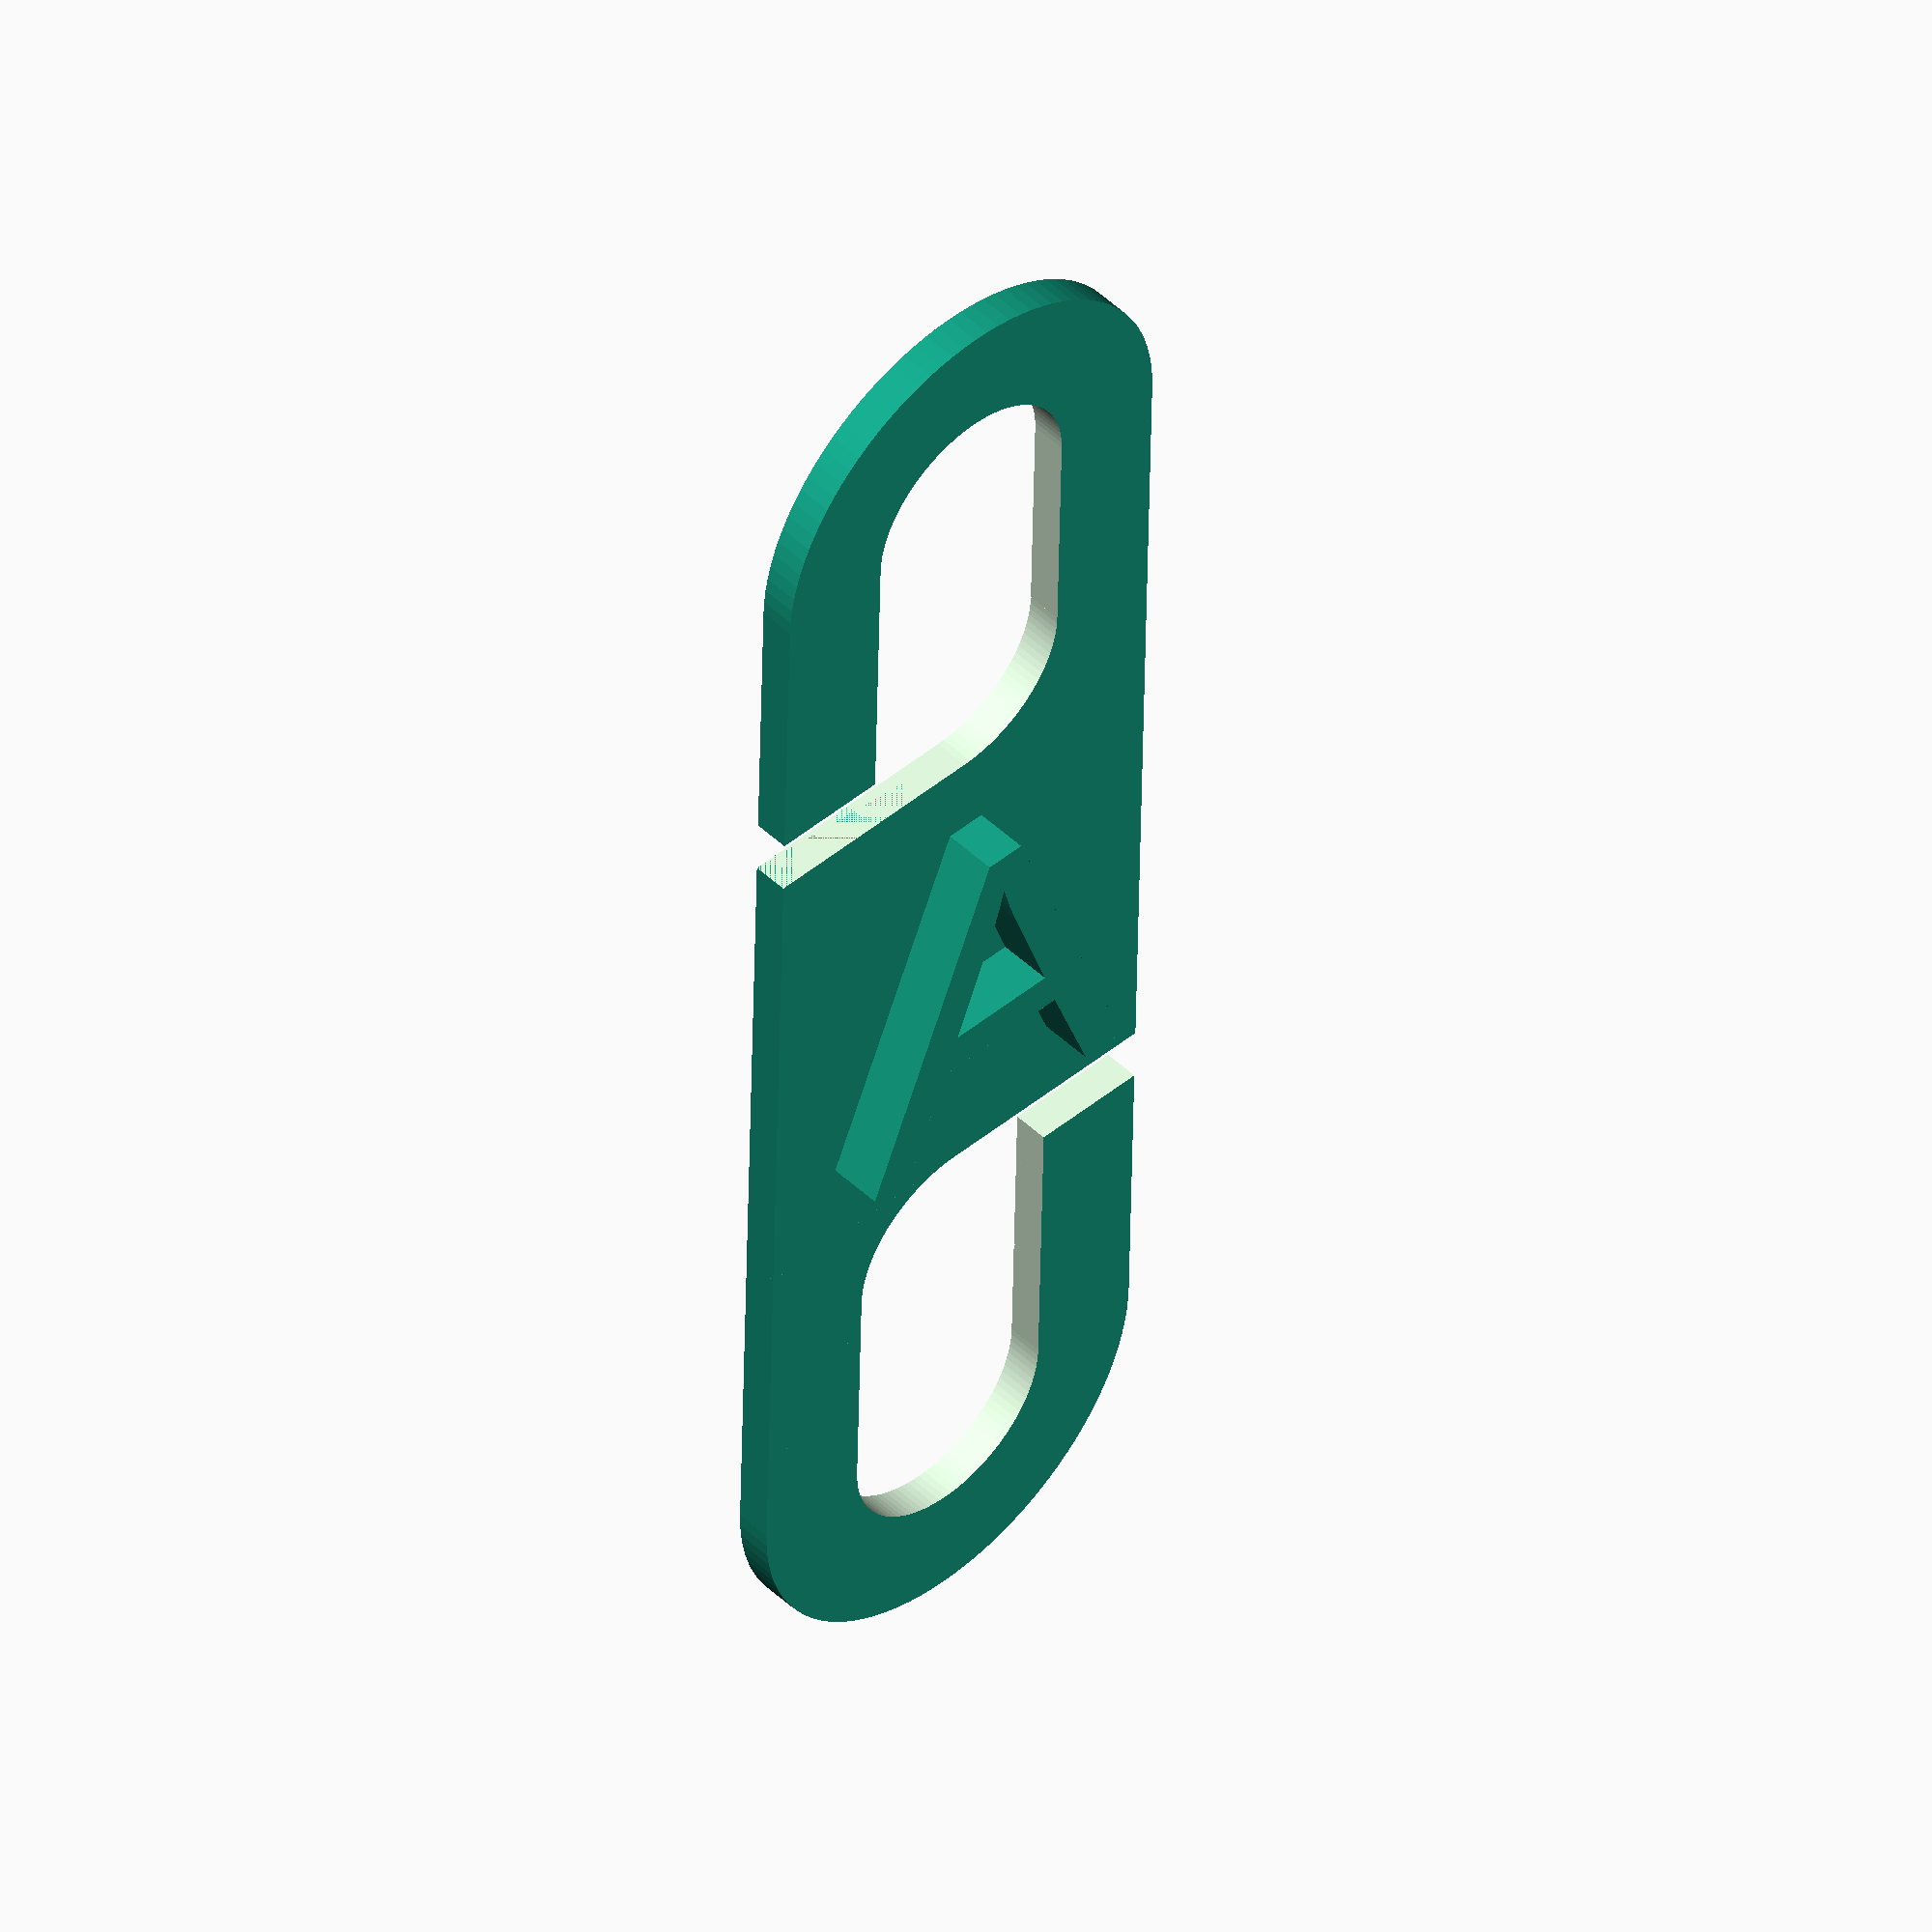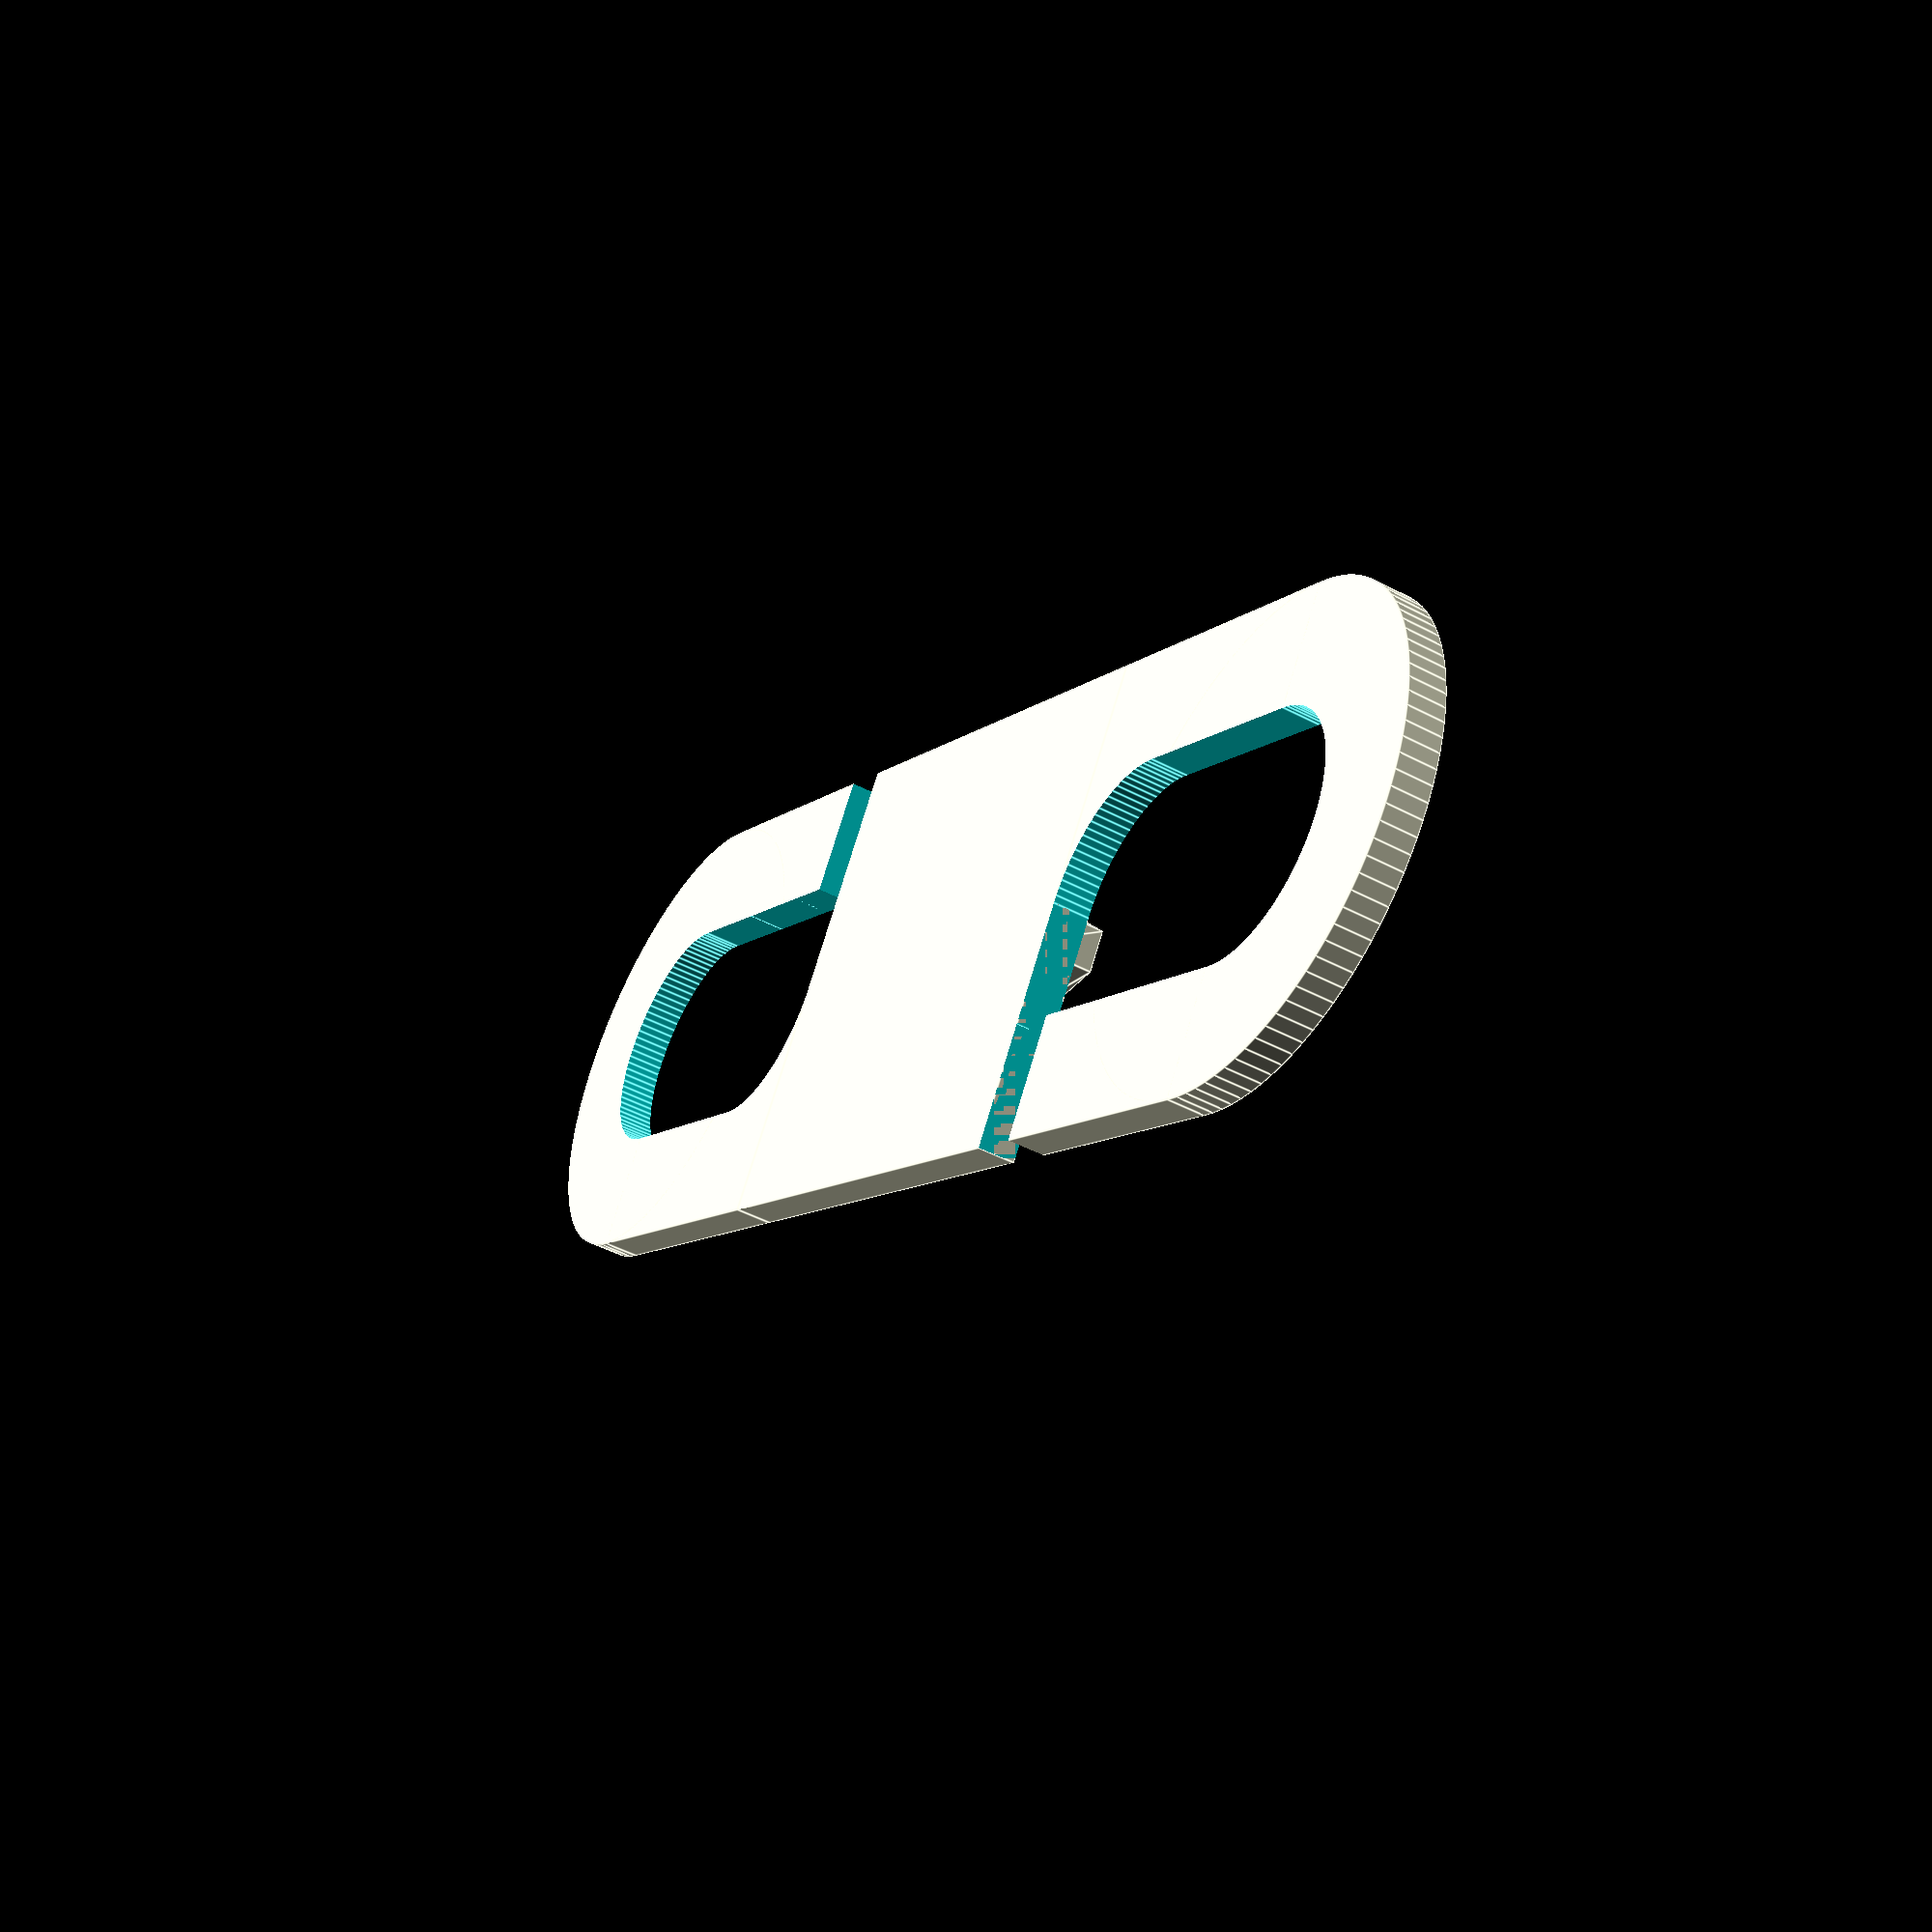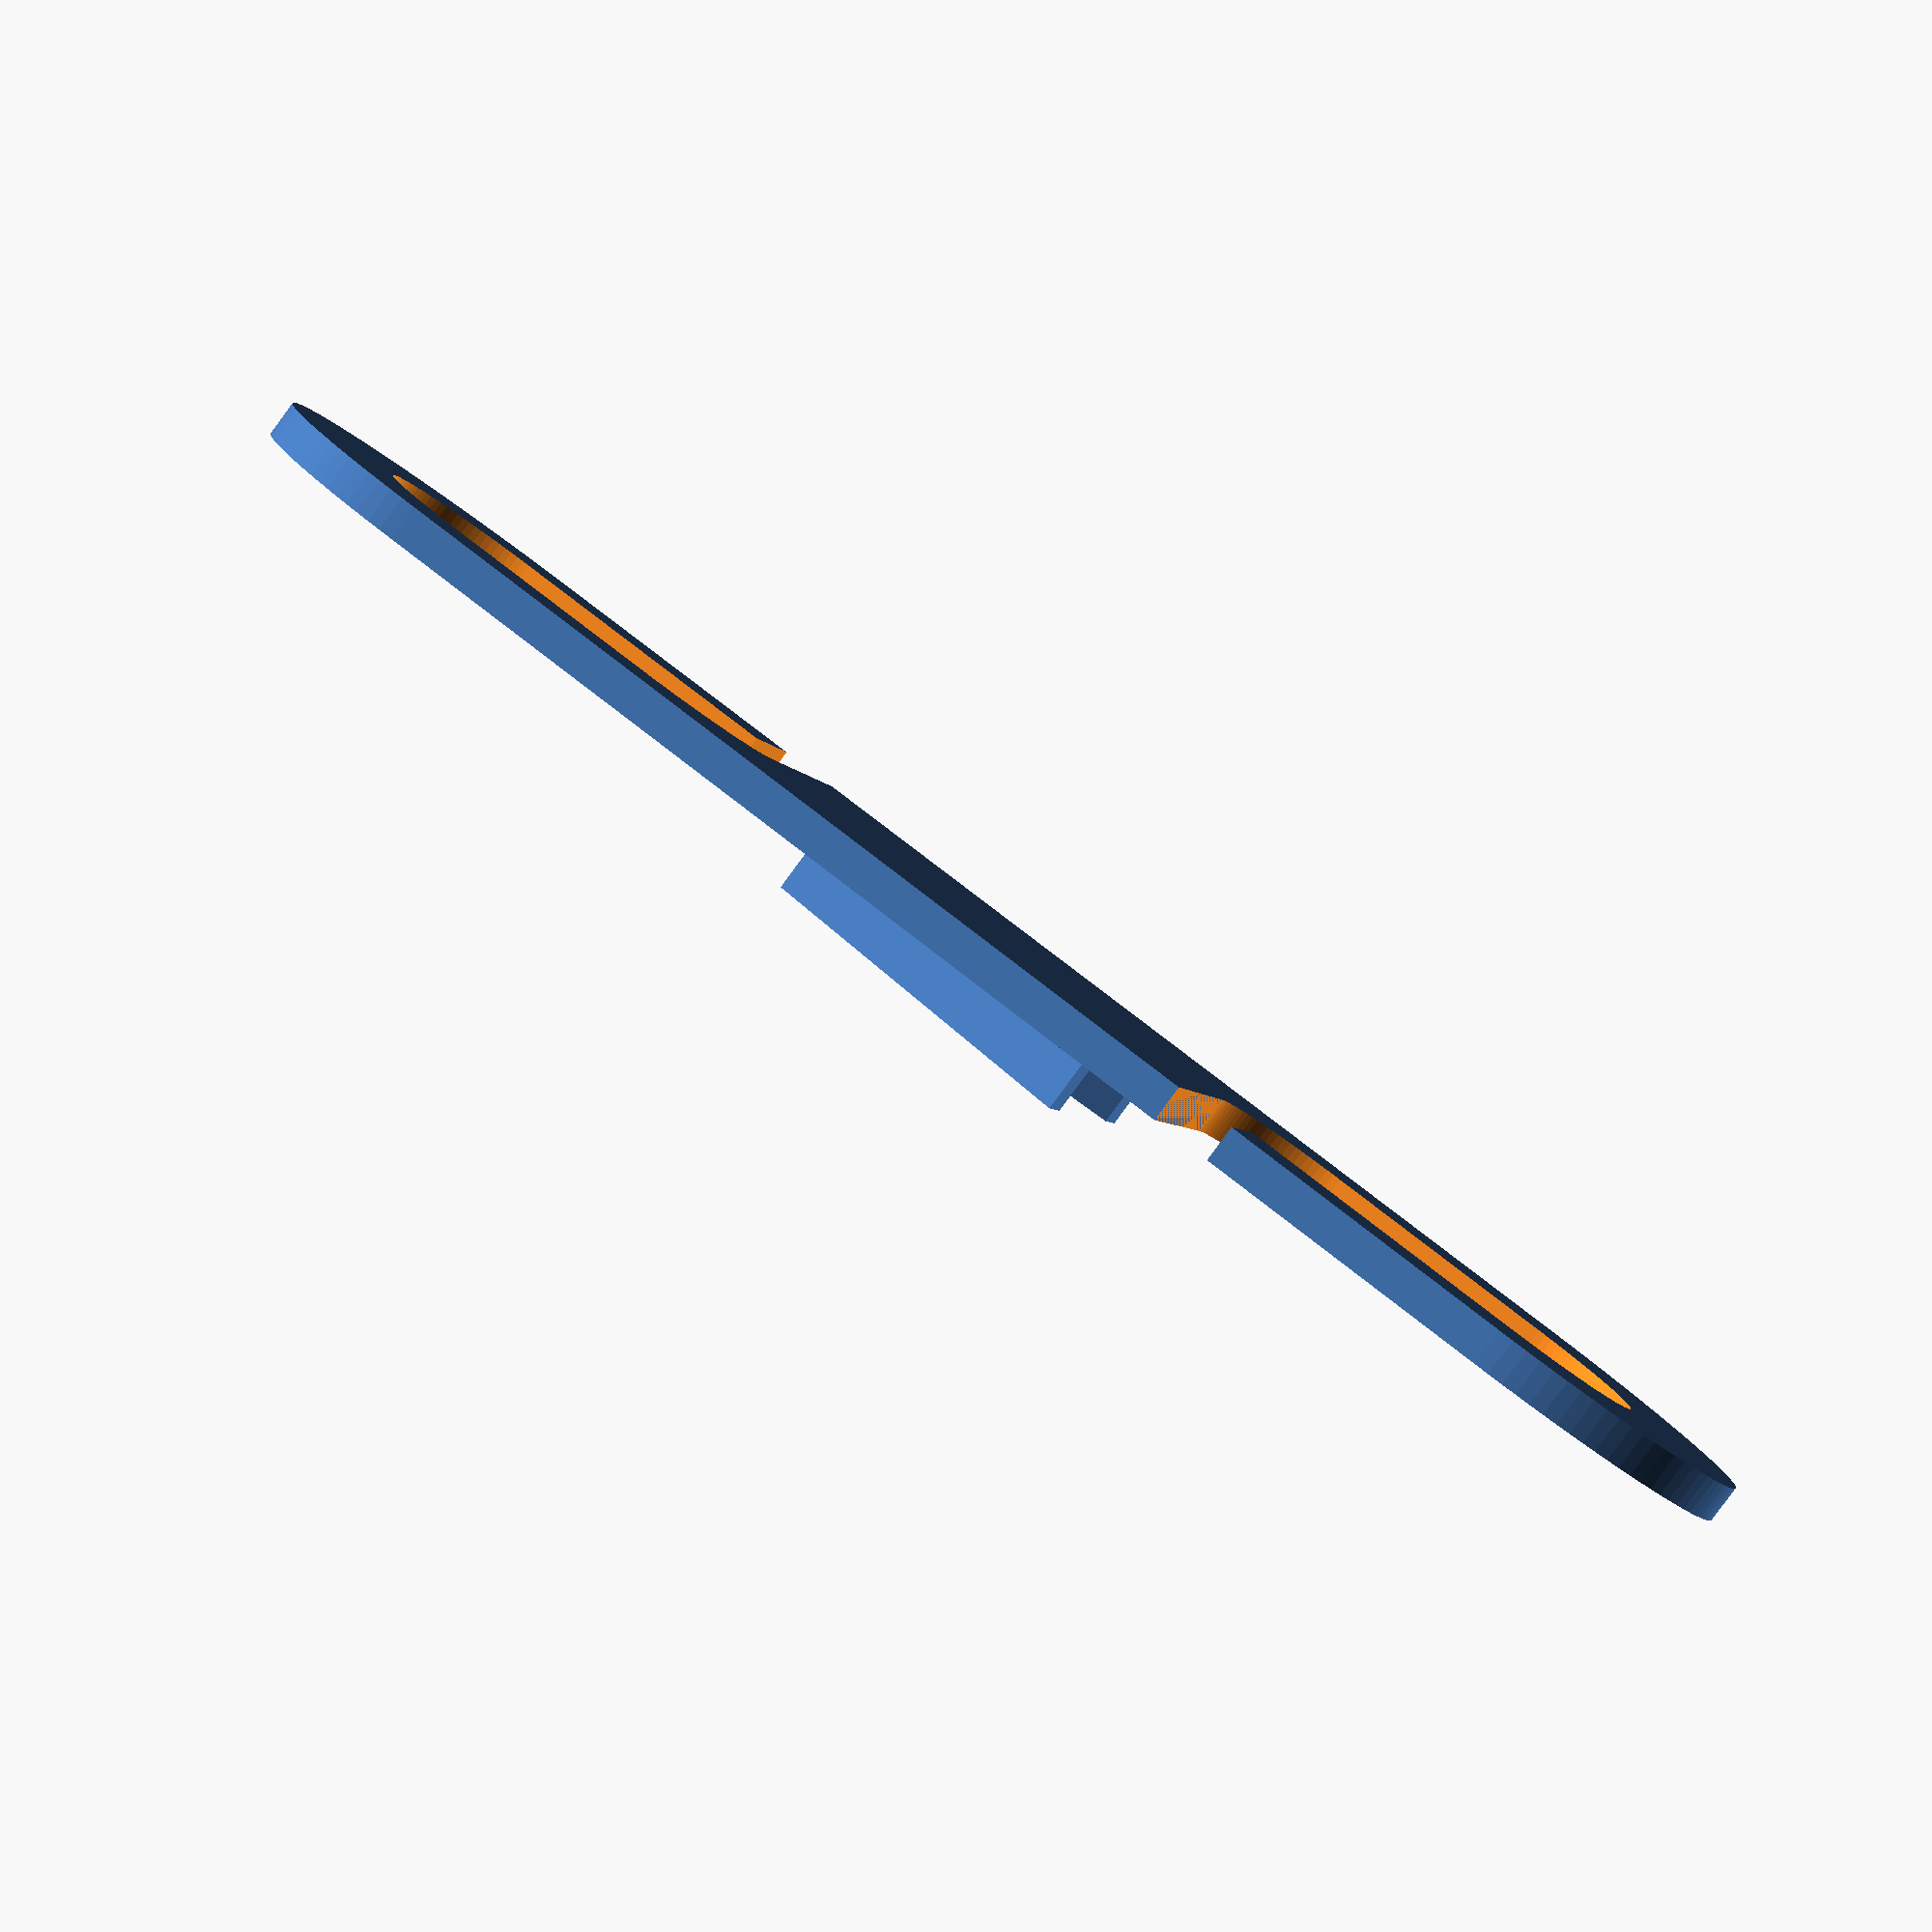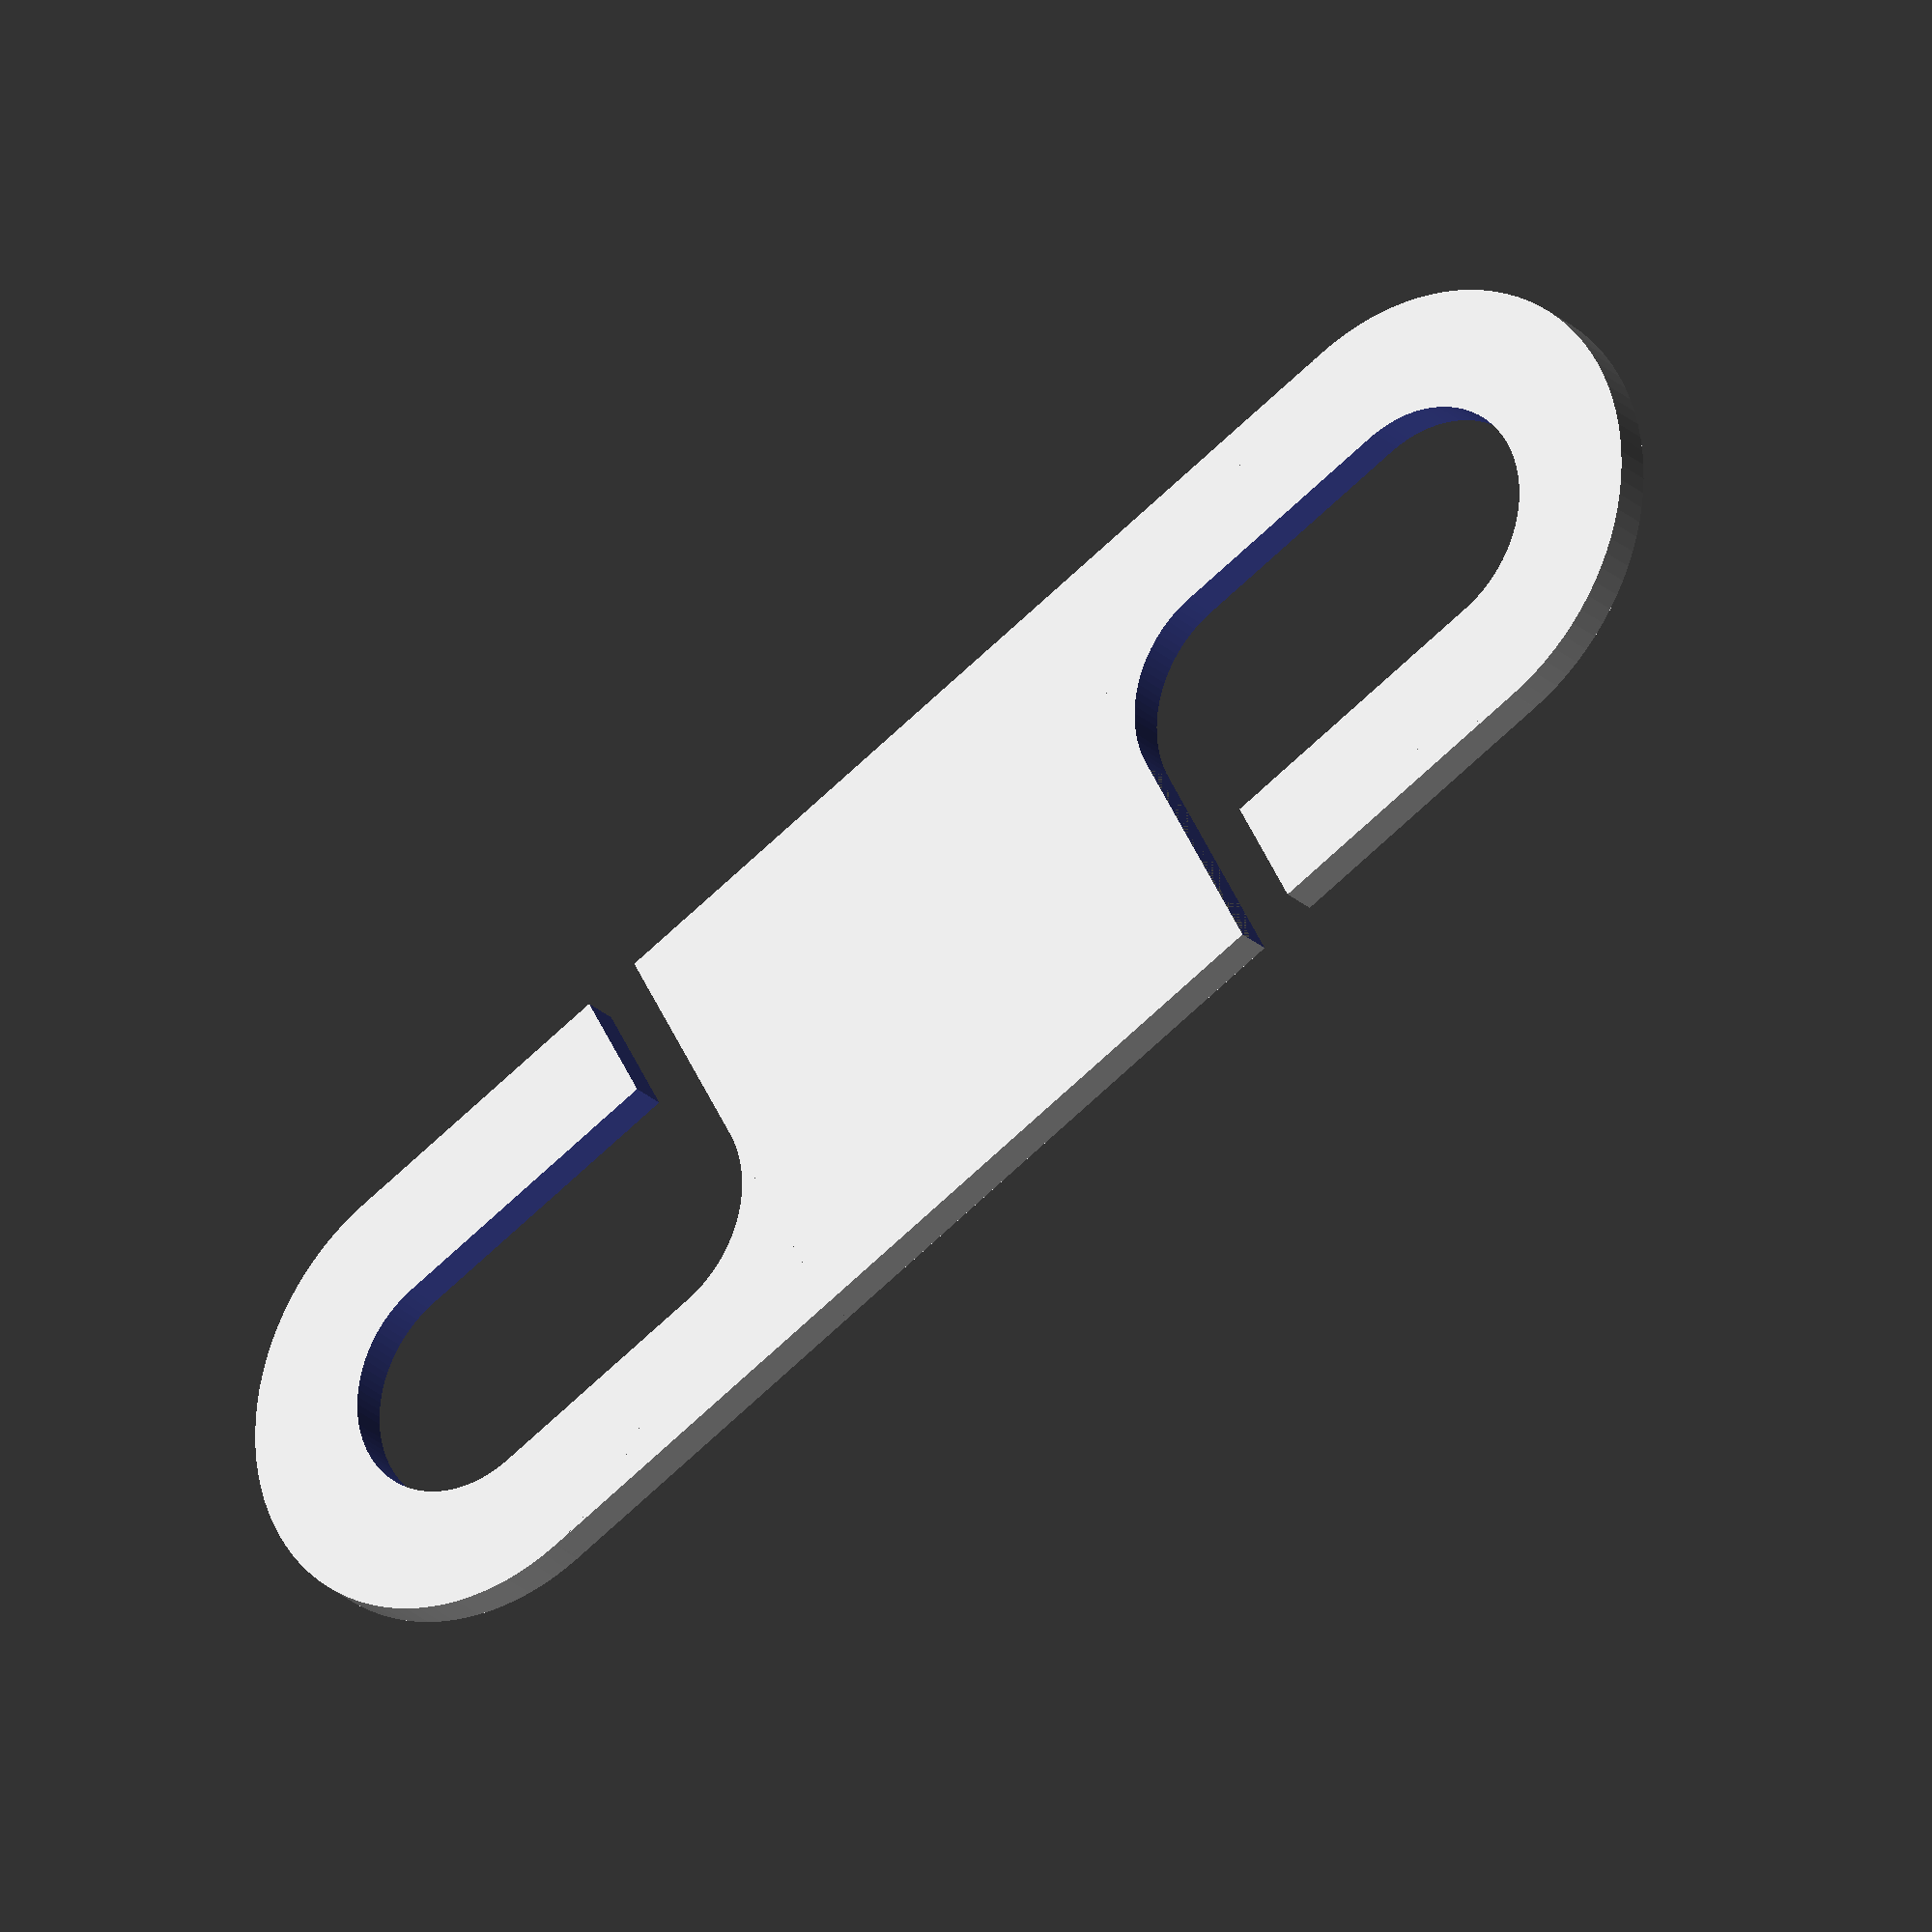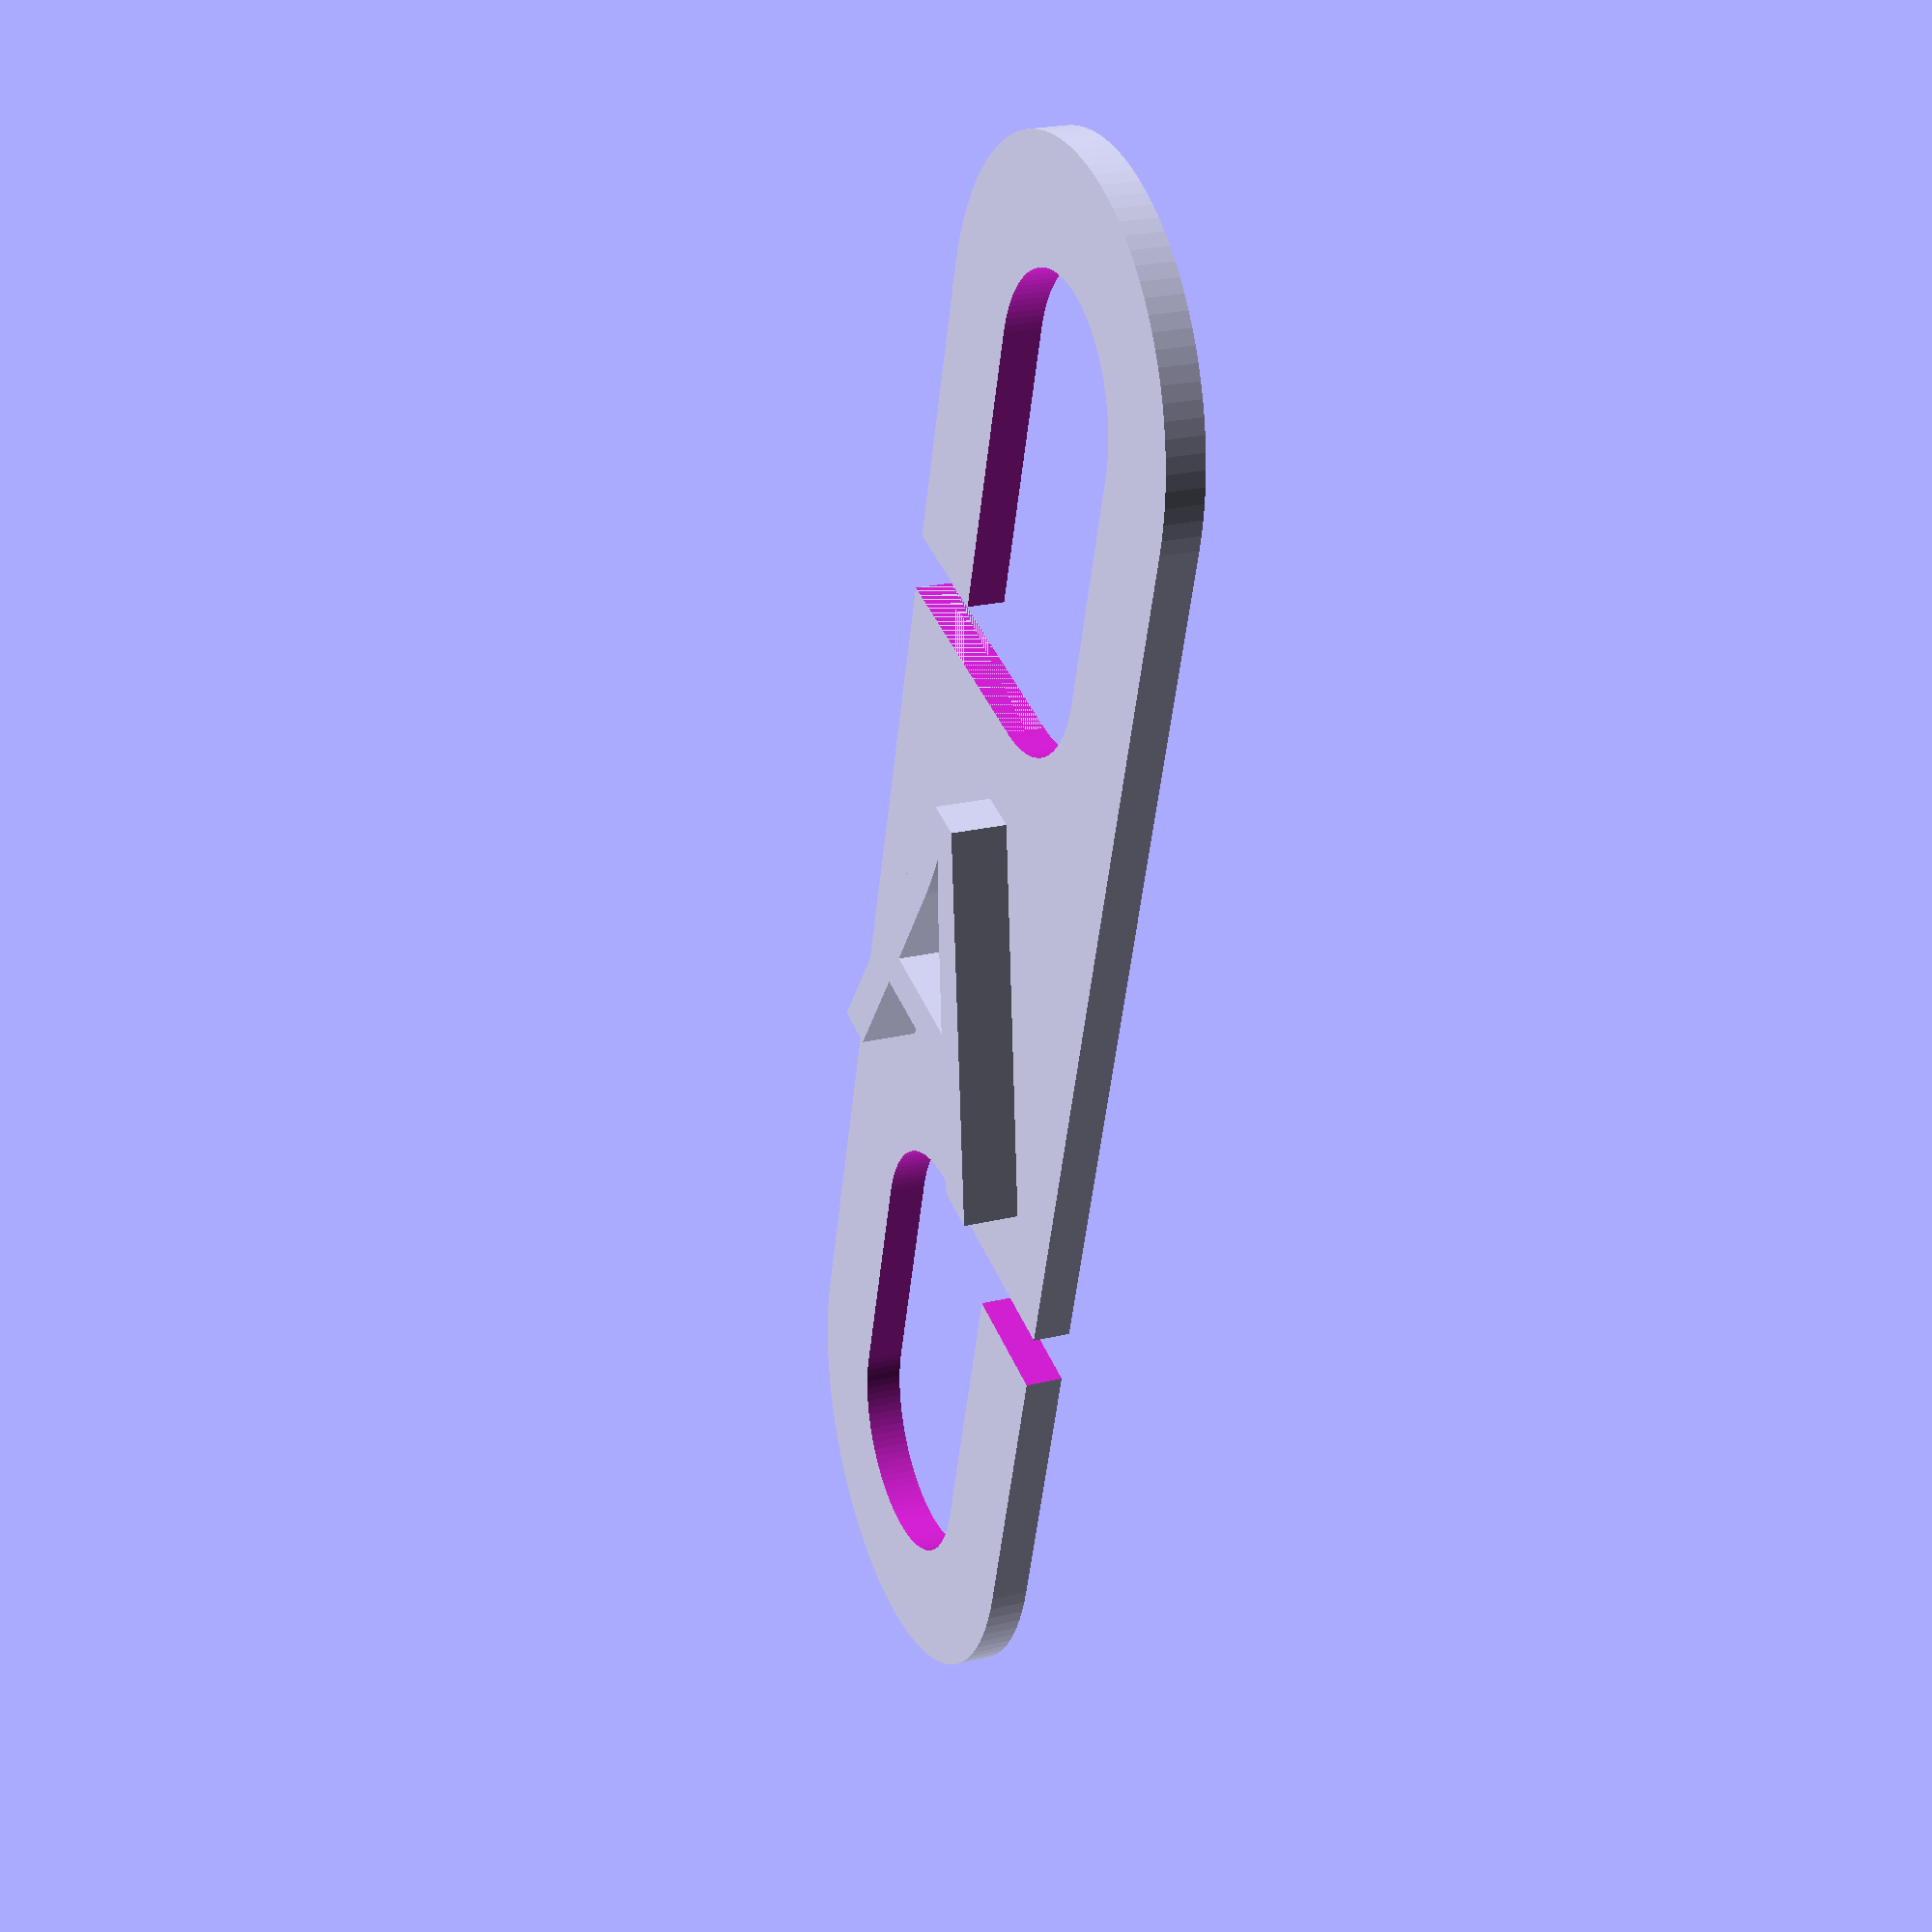
<openscad>
//Thanks to wstein and his customizable multiline tag and keychain
//https://www.thingiverse.com/thing:739573
// from where I got the list of fonts


// preview[view:south, tilt:top]

/* [Shape] */
//should be a bit bigger than the actual diameter of your cable (maybe by 1mm)
cable_diameter=6.5;

//the bit between the hooks
main_body_length=15;//[3:150]

//the minimum value for this is twice the cable diameter
main_body_width=13;//[3:150]
//of the body and hooks. This needs to bend around the cable so better to keep this relatively thin (I use 1mm).
thickness=1;//[0.4:0.1:2.5]


/* [Text] */
text="A";
text_thickness=2;
text_size=10;
text_font="Acme"; //[Abril Fatface,Aclonica,Acme,Advent Pro,Akronim,Aladin,Alegreya,Alegreya Sans,Alegreya SC,Alex Brush,Alfa Slab One,Alice,Amaranth,Architects Daughter,Archivo Black,Archivo Narrow,Arimo,Arvo,Asap,Astloch,Asul,Averia Libre,Averia Serif Libre,Bangers,Basic,Belgrano,Berkshire Swash,Bigshot One,Bilbo Swash Caps,Black Ops One,Bonbon,Bowlby One SC,Brawler,Bubblegum Sans,Butterfly Kids,Cabin Condensed,Caesar Dressing,Cagliostro,Calligraffitti,Capriola,Carter One,Changa One,Chango,Chelsea Market,Cherry Cream Soda,Chewy,Chicle,Chivo,Clicker Script,Coming Soon,Concert One,Condiment,Cookie,Courgette,Covered By Your Grace,Crimson Text,Dancing Script,DejaVu Sans,DejaVu Serif,Dhurjati,Doppio One,Dosis,Droid Sans,Eagle Lake,Electrolize,Emilys Candy,Encode Sans,Encode Sans Compressed,Euphoria Script,Exo,Exo 2,Faster One,Federo,Finger Paint,Fjord One,Fontdiner Swanky,Freckle Face,Fruktur,Gabriela,Geo,Germania One,Give You Glory,Gloria Hallelujah,Goudy Bookletter 1911,Graduate,Grand Hotel,Great Vibes,Griffy,Hanalei Fill,Happy Monkey,Henny Penny,Hind,IM Fell English SC,Indie Flower,Irish Grover,Italianno,Jacques Francois Shadow,Jolly Lodger,Josefin Slab,Joti One,Judson,Just Another Hand,Kalam,Kameron,Karma,Kavoon,Knewave,Kranky,Kristi,Laila,Lakki Reddy,Lancelot,Lato,Leckerli One,Ledger,Lekton,Lemon One,Liberation Sans,Libre Caslon Text,Life Savers,Lilita One,Lily Script One,Limelight,Lobster,Lobster Two,Londrina Outline,Londrina Shadow,Londrina Solid,Lora,Love Ya Like A Sister,Loved by the King,Lovers Quarrel,Luckiest Guy,Lusitana,Macondo,Macondo Swash Caps,Mako,Marck Script,Margarine,Marko One,Maven Pro,McLaren,MedievalSharp,Merienda One,Merriweather,Mervale Script,Metal Mania,Metrophobic,Milonga,Miltonian Tattoo,Miss Fajardose,Molle,Montez,Montserrat,Mr De Haviland,Mystery Quest,Neucha,New Rocker,Niconne,Nosifer,Nothing You Could Do,Noto Sans Oriya,Noto Serif,Nova Square,Nunito,Old Standard TT,Oleo Script,Oleo Script Swash Caps,Orbitron,Oregano,Orienta,Original Surfer,Oswald,Over the Rainbow,Overlock,Oxygen,Pacifico,Paprika,Parisienne,Patrick Hand SC,Paytone One,Peralta,Permanent Marker,Piedra,Pirata One,Play,Playball,Poetsen One,Poppins,Press Start 2P,Princess Sofia,PT Mono,Qwigley,Racing Sans One,Raleway,Rancho,Ranga,Ribeye,Roboto,Roboto Condensed,Roboto Slab,Rochester,Rock Salt,Rubik One,Sail,Salsa,Sansita One,Sarina,Satisfy,Schoolbell,Seaweed Script,Sevillana,Shadows Into Light,Shadows Into Light Two,Share,Six Caps,Skranji,Source Sans Pro,Spicy Rice,Stardos Stencil,Stoke,Syncopate,Teko,Terminal Dosis,The Girl Next Door,Tillana,Timmana,Titillium Web,Ubuntu,Ultra,Underdog,UnifrakturCook,UnifrakturMaguntia,Vampiro One,Vidaloka,Viga,Voces,Volkhov,Vollkorn,Voltaire,Waiting for the Sunrise,Wallpoet,Wellfleet,Wendy One,Yellowtail,Yesteryear,Zeyada]

rotate_text="perpendicular";//[perpendicular,parallel]

/* [Hidden] */
$fn=100;
main_body_width_use=max([cable_diameter*2,main_body_width]);
//main body

union()
{
    cube([main_body_width_use,main_body_length,thickness],center=true);
     
    //hook 1
    translate([0,main_body_length/2, 0,])
        hook(cable_diameter,thickness);
    //hook 2
        rotate(180)
            translate([0,main_body_length/2, 0,]) 
                hook(cable_diameter,thickness);
 
    if(rotate_text=="parallel")
    {    linear_extrude(height= text_thickness) 
            rotate(270)
                translate([0,0,thickness/2]) 
                    text(str(text), font = text_font, size = text_size, halign = "center",valign = "center");
    }
    else
    {    linear_extrude(height= text_thickness) 
               translate([0,0,thickness/2]) 
                    text(str(text), font = text_font, size = text_size, halign = "center",valign = "center");
    }

}
module slot(diameter, thickness){

    union()
    {   cylinder(thickness, d=diameter, center=true);
        translate([0,-diameter,0])
            cylinder(thickness, d=diameter, center=true);
        translate([0,-diameter/2,0]) 
            cube ([diameter,diameter,thickness],center=true);
        translate ([-diameter,-diameter*11/8,0])  
            cube ([diameter*2,diameter/4,thickness],center=true);
        translate([-diameter/4,-diameter,0])
            cube([diameter/2,diameter,thickness],center=true);
    }
      
}
module hook(diameter,thickness)
{
     difference(){
       union()
        {
           translate([0,diameter*3/4,0]) 
                cube([diameter*2,diameter*3/2,thickness],center=true);
           translate([0,diameter*3/2,0]) 
                cylinder(thickness, d=diameter*2, center=true);
        }
        translate([0,diameter*3/2,0]) slot(diameter, thickness*2);
    }
        
}

</openscad>
<views>
elev=311.9 azim=1.4 roll=316.5 proj=o view=solid
elev=46.9 azim=236.5 roll=238.9 proj=p view=edges
elev=265.1 azim=254.7 roll=36.3 proj=p view=solid
elev=205.4 azim=118.0 roll=324.9 proj=o view=solid
elev=336.5 azim=16.6 roll=67.9 proj=p view=solid
</views>
